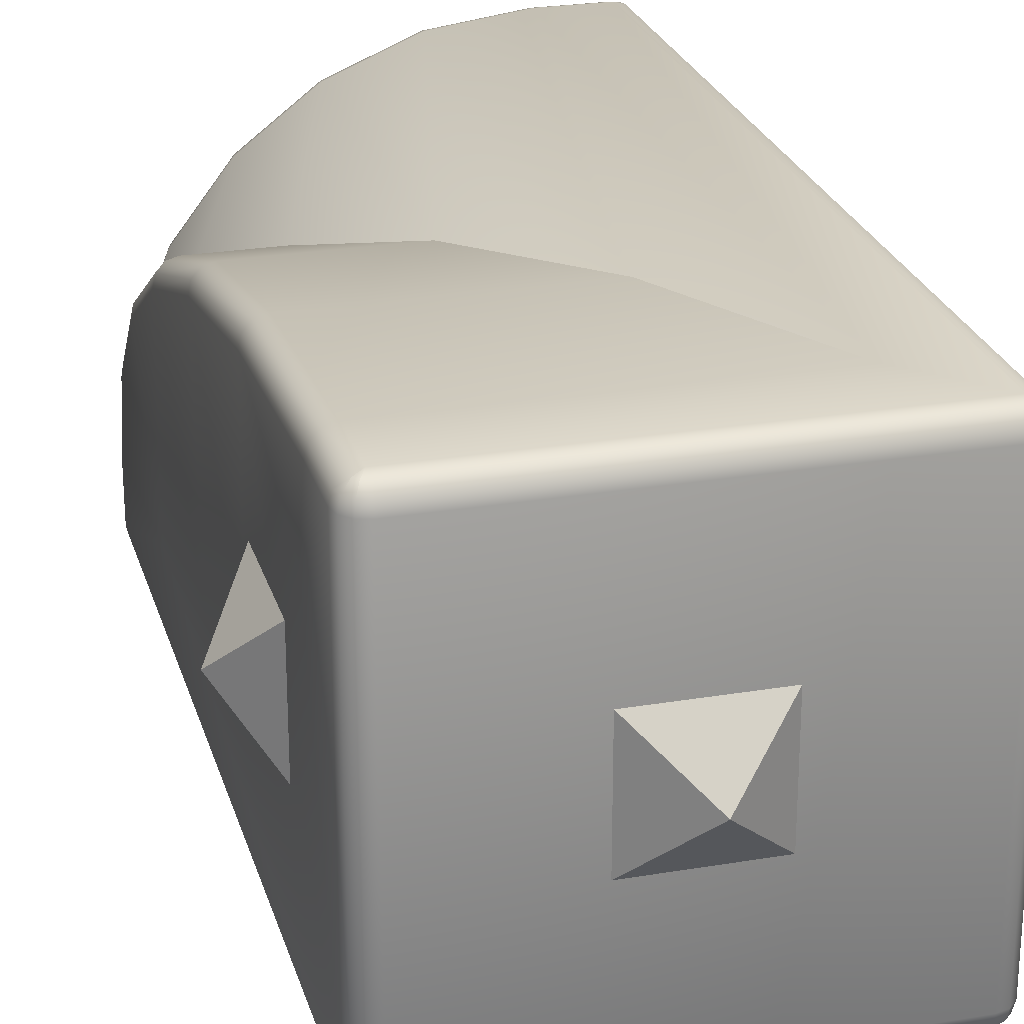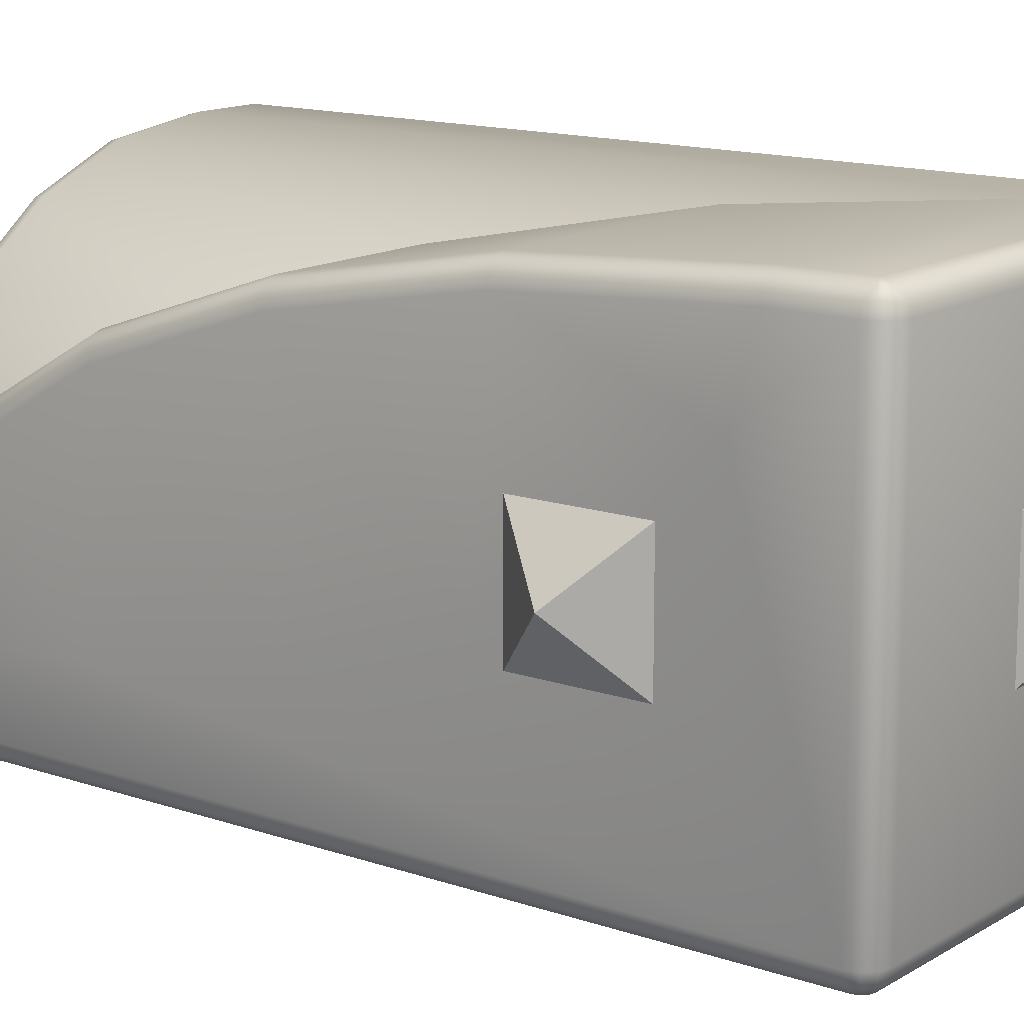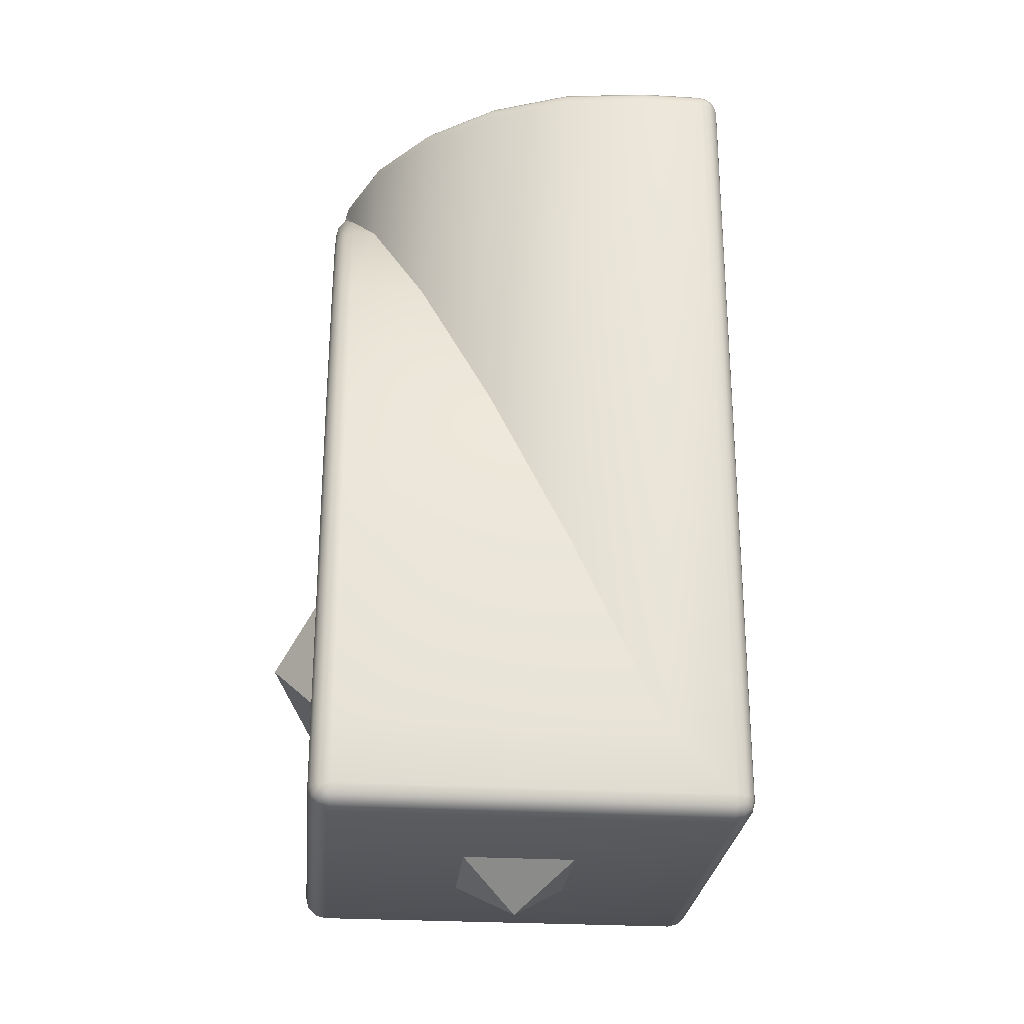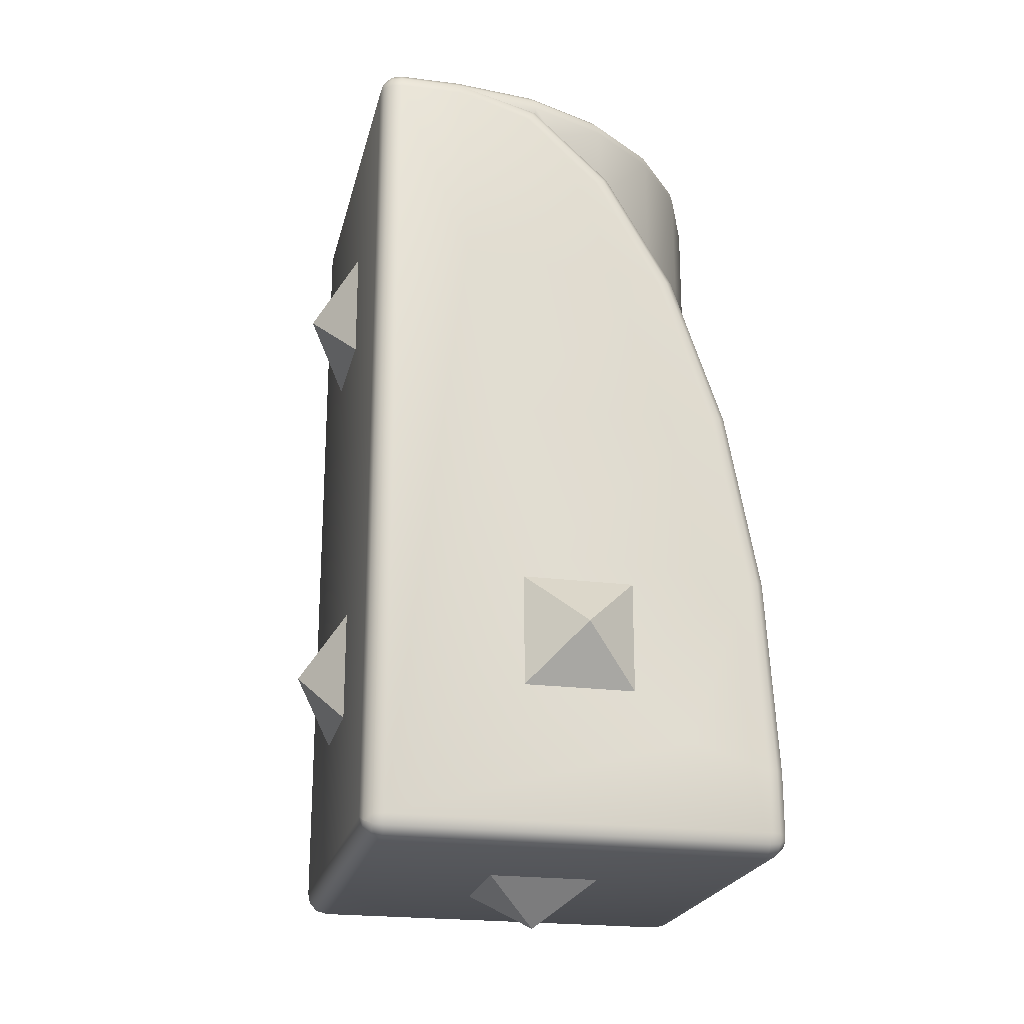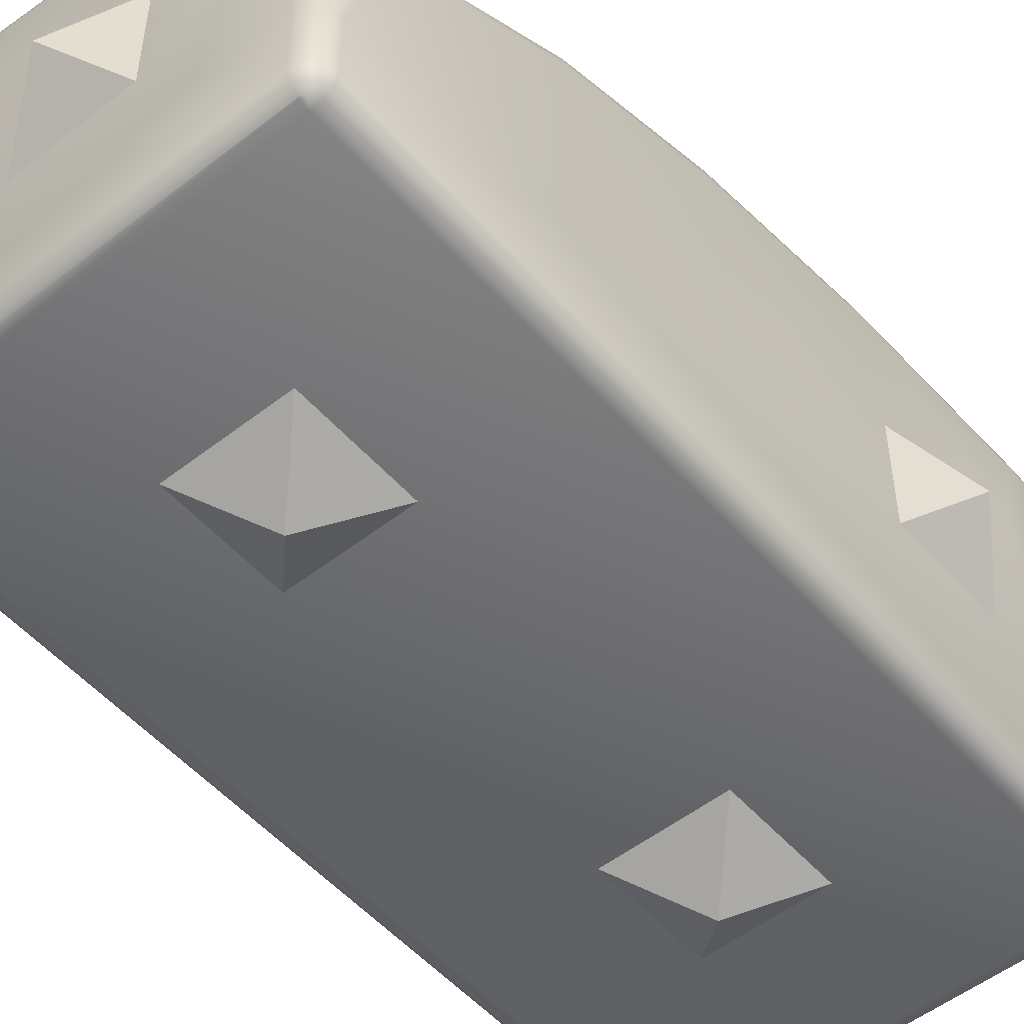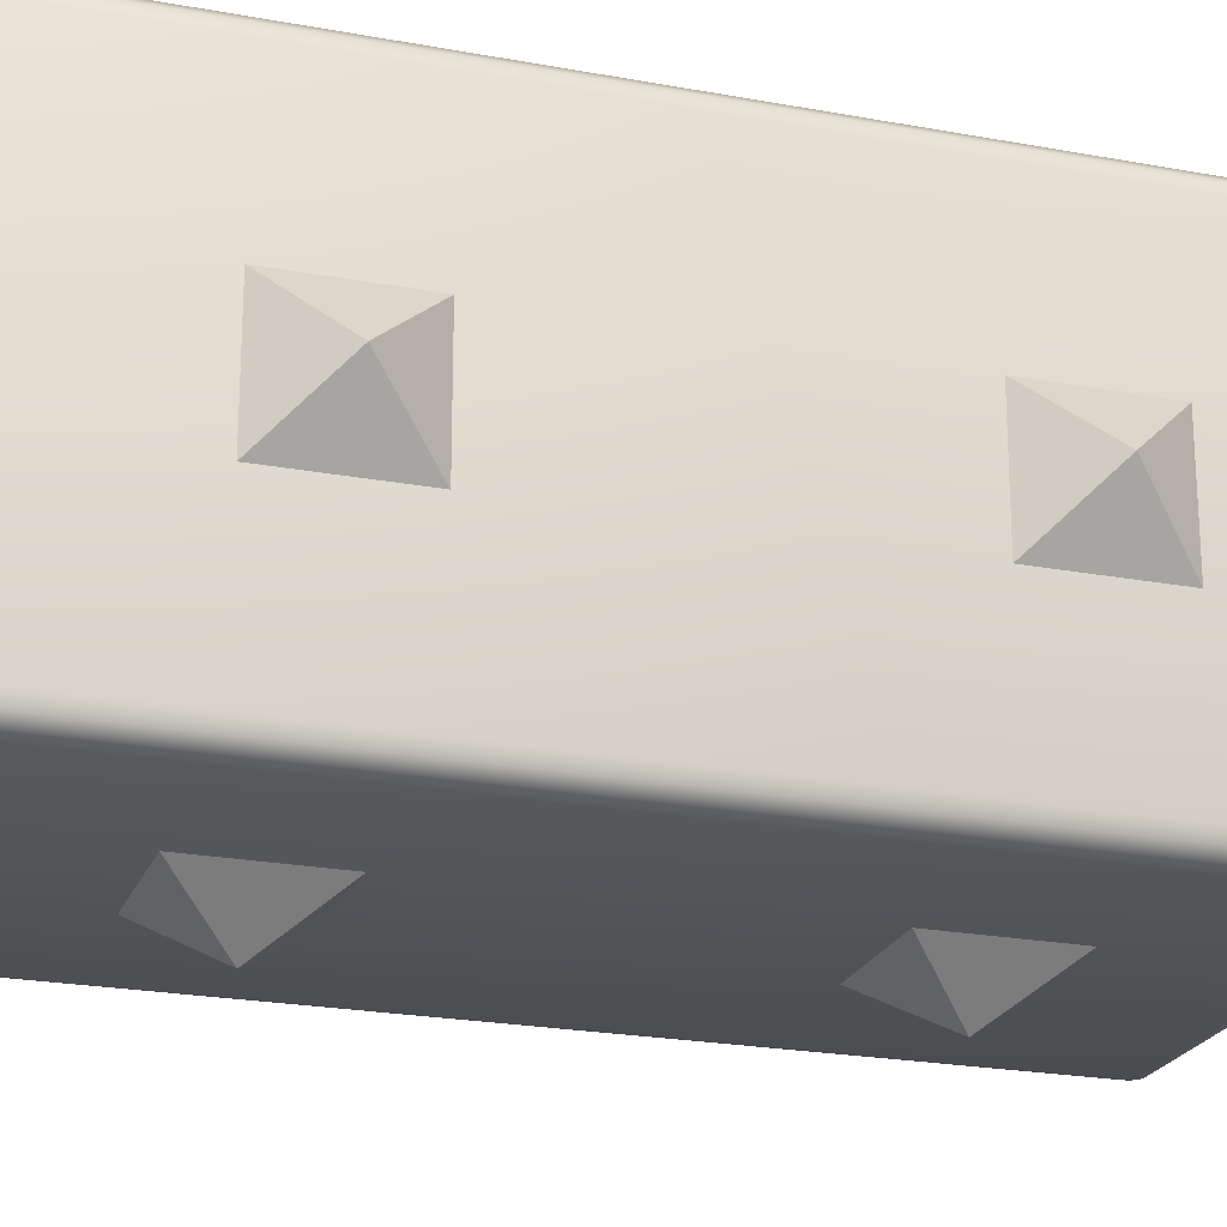
<metadata>
{"format":"obj","ext":"obj","renderer":"f3d","projection":"perspective","resolution":1024,"background":"white","views":[{"elev":25.2,"azim":164.8,"up":"+Y"},{"elev":14.0,"azim":127.5,"up":"+Y"},{"elev":-26.4,"azim":174.6,"up":"+Z"},{"elev":-22.0,"azim":77.4,"up":"+Z"},{"elev":-52.3,"azim":40.1,"up":"+Y"},{"elev":-22.5,"azim":-107.9,"up":"+Y"}]}
</metadata>
<code>
v 0.45 -0.475 1.493
v -0.45 -0.45 1.5
v -0.45 -0.475 1.493
v -0.475 -0.45 1.493
v -0.4717 -0.475 1.488
v -0.4625 -0.4933 1.472
v -0.4717 -0.4933 1.463
v -0.4875 -0.475 1.472
v -0.4933 -0.475 1.45
v -0.5 -0.45 1.45
v -0.4933 -0.45 1.475
v -0.4933 -0.3036 1.475
v -0.4933 -0.3036 1.475
v -0.4933 -0.3035 1.475
v -0.45 0.45 1.5
v -0.475 0.45 1.493
v -0.45 0.475 1.493
v -0.4717 0.475 1.488
v -0.4625 0.4933 1.472
v -0.4717 0.4933 1.463
v -0.4875 0.475 1.472
v -0.475 0.4933 1.45
v -0.4933 0.475 1.45
v -0.5 0.45 1.45
v -0.4933 0.45 1.475
v -0.4933 0.475 -0.45
v -0.5 0.45 -0.45
v -0.5 -0.45 -0.45
v -0.4933 0.45 -0.475
v -0.4933 -0.45 -0.475
v -0.475 0.45 -0.4933
v -0.475 -0.45 -0.4933
v -0.45 0.45 -0.5
v -0.45 -0.475 -0.4933
v -0.4717 -0.475 -0.4875
v -0.4625 -0.4933 -0.4716
v -0.45 -0.4933 -0.475
v -0.45 -0.5 -0.45
v -0.4717 -0.4933 -0.4625
v -0.475 -0.4933 -0.45
v -0.4933 -0.475 -0.45
v -0.4875 -0.475 -0.4716
v -0.475 -0.4933 1.45
v 0.45 -0.5 1.45
v 0.45 -0.5 -0.45
v 0.475 -0.4933 0.45
v 0.4933 -0.475 1.45
v 0.475 -0.4933 1.45
v 0.4717 -0.4933 -0.4623
v 0.4716 -0.4933 -0.4625
v 0.4875 -0.475 -0.4716
v 0.4933 -0.475 -0.45
v 0.4933 -0.45 -0.475
v 0.5 -0.45 -0.45
v 0.5 0.45 -0.45
v 0.5 0.08947 -0.07943
v 0.5 -0.07003 0.1959
v 0.5 -0.1184 1.394
v 0.5 -0.3 1.45
v 0.5 -0.2731 0.9881
v 0.4933 0.475 -0.3
v 0.5 0.4231 0.1599
v 0.5 0.45 -0.3
v 0.4933 0.475 -0.45
v 0.4933 0.45 -0.475
v 0.4717 0.4933 -0.4623
v 0.475 0.4933 -0.45
v 0.475 0.4933 -0.3
v 0.4933 0.4479 0.1629
v 0.475 0.4661 0.1651
v 0.4933 0.3686 0.5937
v 0.5 0.3444 0.5874
v 0.5 0.22 0.952
v 0.4933 0.2429 0.9624
v 0.5 0.06053 1.227
v 0.4933 0.08027 1.243
v 0.4933 -0.1057 1.416
v 0.4933 -0.3 1.475
v 0.475 -0.09635 1.433
v 0.4727 -0.09294 1.45
v 0.4662 -0.09468 1.475
v 0.475 -0.3 1.493
v 0.475 -0.45 1.493
v 0.5 -0.45 1.45
v 0.4875 -0.475 1.472
v 0.4933 -0.45 1.475
v 0.4716 -0.4933 1.463
v 0.4716 -0.475 1.488
v 0.4625 -0.4933 1.472
v 0.45 -0.4939 1.473
v 0.45 -0.4939 1.473
v -0.45 -0.5 1.45
v 0.45 -0.4933 1.475
v -0.45 -0.4933 1.475
v 0.45 -0.45 1.5
v 0.07498 -0.1995 1.5
v -0.08035 -0.08033 1.5
v -0.1995 0.075 1.5
v 0.07498 0.3495 1.5
v 0.4244 -0.1059 1.5
v 0.45 -0.3 1.5
v 0.3711 0.0875 1.493
v 0.3495 0.075 1.5
v 0.4486 -0.09942 1.493
v 0.3928 0.1 1.45
v 0.387 0.09665 1.475
v 0.4727 -0.09294 1.43
v 0.45 -0.03804 1.388
v 0.45 0.1 1.259
v 0.3928 0.1 1.259
v 0.45 0.2657 0.9728
v 0.45 0.3928 0.6
v 0.2657 0.2657 0.9728
v 0.09998 0.3928 0.6
v 0.45 0.4727 0.1659
v -0.09297 0.4727 0.1659
v -0.09297 0.4727 1.45
v 0.09998 0.3928 1.45
v 0.2657 0.2657 1.45
v 0.2609 0.261 1.475
v 0.09663 0.387 1.475
v -0.0947 0.4663 1.475
v -0.3 0.4933 1.475
v -0.3 0.5 1.45
v -0.3 0.5 -0.3
v 0.45 0.5 -0.45
v -0.45 0.5 -0.45
v 0.45 0.5 -0.3
v 0.475 0.3863 0.5983
v 0.475 0.2596 0.97
v 0.475 0.09471 1.255
v 0.4716 0.4933 -0.4625
v 0.4625 0.4933 -0.4716
v 0.4623 0.4933 -0.4717
v -0.45 0.4933 -0.475
v -0.4625 0.4933 -0.4716
v -0.4717 0.4933 -0.4625
v -0.475 0.4933 -0.45
v -0.4875 0.475 -0.4716
v -0.45 0.475 -0.4933
v -0.4717 0.475 -0.4875
v 0.45 0.4933 -0.475
v 0.45 0.475 -0.4933
v 0.45 0.45 -0.5
v -0.45 -0.45 -0.5
v 0.45 -0.45 -0.5
v 0.45 -0.475 -0.4933
v 0.45 -0.4933 -0.475
v 0.4625 -0.4933 -0.4716
v 0.475 -0.4933 -0.45
v 0.4716 -0.475 -0.4875
v 0.475 -0.45 -0.4933
v 0.4716 0.475 -0.4875
v 0.4875 0.475 -0.4716
v 0.475 0.45 -0.4933
v -0.45 0.5 1.45
v -0.45 0.4933 1.475
v -0.3 0.475 1.493
v -0.3 0.45 1.5
v -0.1059 0.4244 1.5
v -0.09944 0.4486 1.493
v 0.248 0.248 1.493
v 0.2303 0.2303 1.5
v 0.08748 0.3712 1.493
v -0.4933 -0.3036 1.475
v -0.5 0.132 -0.132
v -0.6 2e-06 2.3e-05
v -0.5 0.132 0.132
v -0.5 -0.132 -0.132
v -0.5 -0.132 0.132
v -2.4e-05 -0.6 1
v 0.132 -0.5 0.868
v 0.132 -0.5 1.132
v -0.132 -0.5 0.868
v -0.132 -0.5 1.132
v -0.132 -0.5 0.132
v -2.4e-05 -0.6 2.2e-05
v 0.132 -0.5 0.132
v -0.132 -0.5 -0.132
v 0.132 -0.5 -0.132
v -0.132 0.132 -0.5
v -2.4e-05 1e-06 -0.6
v -0.132 -0.132 -0.5
v 0.132 0.132 -0.5
v 0.132 -0.132 -0.5
v -0.6 2e-06 1
v -0.5 -0.132 1.132
v -0.5 0.132 1.132
v -0.5 -0.132 0.868
v -0.5 0.132 0.868
v -0.4933 -0.3035 1.475
v -0.4933 -0.3034 1.475
v 0.5 0.2684 -0.2462
v 0.5 -0.1944 0.5606
v -0.2745 0.2559 1.5
v 0.2559 -0.2744 1.5
v 0.132 0.132 1.5
v 2.3e-05 1e-06 1.6
v 0.132 -0.132 1.5
v -0.132 0.132 1.5
v -0.132 -0.132 1.5
v 0.6 1e-06 2.3e-05
v 0.5 -0.132 0.132
v 0.5 -0.132 -0.132
v 0.5 0.132 0.132
v 0.5 0.132 -0.132
f 1 2 3
f 3 4 5
f 6 3 5
f 7 5 8
f 9 7 8
f 10 8 11
f 10 12 13
f 14 12 4
f 15 4 2
f 16 17 18
f 17 19 18
f 18 20 21
f 21 22 23
f 21 24 25
f 24 26 27
f 24 28 10
f 28 29 30
f 30 31 32
f 33 32 31
f 32 34 35
f 36 34 37
f 36 37 38
f 39 36 38
f 39 38 40
f 39 41 42
f 30 41 28
f 41 10 28
f 40 9 41
f 38 43 40
f 44 38 45
f 46 44 45
f 47 48 46
f 49 50 51
f 52 53 54
f 53 55 54
f 54 56 57
f 58 59 60
f 61 62 63
f 63 64 61
f 65 64 55
f 66 67 64
f 64 68 61
f 68 69 61
f 70 71 69
f 69 72 62
f 71 73 72
f 74 75 73
f 76 58 75
f 59 58 77
f 78 59 77
f 78 77 79
f 79 80 78
f 81 78 80
f 81 82 78
f 83 78 82
f 78 84 59
f 85 84 86
f 47 54 84
f 87 47 85
f 88 87 85
f 87 89 44
f 48 87 44
f 90 89 91
f 92 90 91
f 93 3 94
f 89 1 93
f 83 1 88
f 82 95 83
f 96 97 2
f 98 97 99
f 82 100 101
f 100 102 103
f 81 102 104
f 81 105 106
f 80 107 108
f 109 110 108
f 111 110 109
f 112 113 111
f 114 115 116
f 114 117 118
f 113 118 119
f 110 119 105
f 106 119 120
f 120 118 121
f 118 122 121
f 117 123 122
f 124 116 125
f 125 126 127
f 116 128 125
f 128 70 68
f 115 129 70
f 112 130 129
f 129 74 71
f 130 76 74
f 131 77 76
f 79 108 107
f 107 80 79
f 111 131 130
f 68 126 128
f 66 126 67
f 132 133 126
f 134 126 133
f 126 135 127
f 127 135 136
f 127 136 137
f 138 127 137
f 26 137 139
f 26 29 27
f 139 31 29
f 140 31 141
f 140 136 135
f 142 140 135
f 143 33 140
f 144 145 33
f 146 34 145
f 147 37 34
f 148 38 37
f 45 148 149
f 45 149 50
f 45 49 150
f 50 151 51
f 151 53 51
f 152 65 53
f 65 153 154
f 153 132 154
f 134 133 153
f 155 143 153
f 146 155 152
f 147 152 151
f 149 147 151
f 136 139 137
f 23 138 26
f 156 138 22
f 20 156 22
f 20 19 156
f 19 157 156
f 124 157 123
f 158 157 17
f 158 15 159
f 160 158 159
f 99 161 160
f 162 99 163
f 103 162 163
f 106 162 102
f 162 121 164
f 164 122 161
f 122 158 161
f 86 88 85
f 92 94 6
f 92 6 7
f 43 92 7
f 32 42 30
f 42 36 39
f 16 21 25
f 8 4 11
f 12 13 165
f 166 167 168
f 167 166 169
f 170 167 169
f 167 170 168
f 171 172 173
f 172 171 174
f 171 175 174
f 175 171 173
f 176 177 178
f 177 176 179
f 180 177 179
f 177 180 178
f 181 182 183
f 182 181 184
f 185 182 184
f 182 185 183
f 186 187 188
f 187 186 189
f 186 190 189
f 190 186 188
f 1 95 2
f 3 2 4
f 6 94 3
f 7 6 5
f 9 43 7
f 10 9 8
f 13 14 191
f 191 192 25
f 25 24 191
f 24 10 13
f 10 11 12
f 13 191 24
f 4 16 192
f 16 25 192
f 192 191 14
f 12 11 4
f 14 13 12
f 4 192 14
f 15 16 4
f 16 15 17
f 17 157 19
f 18 19 20
f 21 20 22
f 21 23 24
f 24 23 26
f 24 27 28
f 28 27 29
f 30 29 31
f 33 145 32
f 32 145 34
f 36 35 34
f 39 40 41
f 30 42 41
f 41 9 10
f 40 43 9
f 38 92 43
f 44 92 38
f 45 150 46
f 46 48 44
f 46 150 52
f 52 47 46
f 51 52 49
f 52 150 49
f 52 51 53
f 53 65 55
f 60 59 84
f 54 55 193
f 55 63 193
f 60 84 54
f 194 60 54
f 54 193 56
f 57 194 54
f 60 194 73
f 194 57 72
f 73 194 72
f 57 56 62
f 56 193 62
f 193 63 62
f 62 72 57
f 73 75 60
f 75 58 60
f 61 69 62
f 63 55 64
f 65 154 64
f 64 154 66
f 154 132 66
f 64 67 68
f 68 70 69
f 70 129 71
f 69 71 72
f 71 74 73
f 74 76 75
f 76 77 58
f 81 104 82
f 83 86 78
f 78 86 84
f 85 47 84
f 47 52 54
f 87 48 47
f 88 89 87
f 44 89 90
f 89 93 91
f 93 94 91
f 94 92 91
f 92 44 90
f 93 1 3
f 89 88 1
f 83 95 1
f 82 101 95
f 195 159 15
f 2 95 196
f 95 101 196
f 195 15 2
f 98 195 2
f 2 196 96
f 97 98 2
f 96 196 103
f 196 101 100
f 103 196 100
f 103 163 96
f 163 99 97
f 96 163 97
f 99 160 195
f 160 159 195
f 195 98 99
f 82 104 100
f 100 104 102
f 81 106 102
f 81 80 105
f 108 110 105
f 105 80 108
f 111 113 110
f 112 114 113
f 114 112 115
f 114 116 117
f 113 114 118
f 110 113 119
f 106 105 119
f 120 119 118
f 118 117 122
f 117 124 123
f 124 117 116
f 156 124 125
f 125 128 126
f 127 156 125
f 116 115 128
f 128 115 70
f 115 112 129
f 112 111 130
f 129 130 74
f 130 131 76
f 131 79 77
f 79 131 108
f 131 109 108
f 111 109 131
f 68 67 126
f 66 132 126
f 134 142 126
f 126 142 135
f 26 138 137
f 26 139 29
f 139 141 31
f 140 33 31
f 140 141 136
f 142 143 140
f 143 144 33
f 144 146 145
f 146 147 34
f 147 148 37
f 148 45 38
f 45 50 49
f 50 149 151
f 151 152 53
f 152 155 65
f 65 155 153
f 153 133 132
f 153 143 134
f 143 142 134
f 155 144 143
f 146 144 155
f 147 146 152
f 149 148 147
f 136 141 139
f 23 22 138
f 156 127 138
f 124 156 157
f 158 123 157
f 158 17 15
f 160 161 158
f 99 164 161
f 162 164 99
f 103 102 162
f 106 120 162
f 162 120 121
f 164 121 122
f 122 123 158
f 86 83 88
f 32 35 42
f 42 35 36
f 16 18 21
f 8 5 4
f 197 198 199
f 198 197 200
f 201 198 200
f 198 201 199
f 202 203 204
f 203 202 205
f 202 206 205
f 206 202 204

</code>
